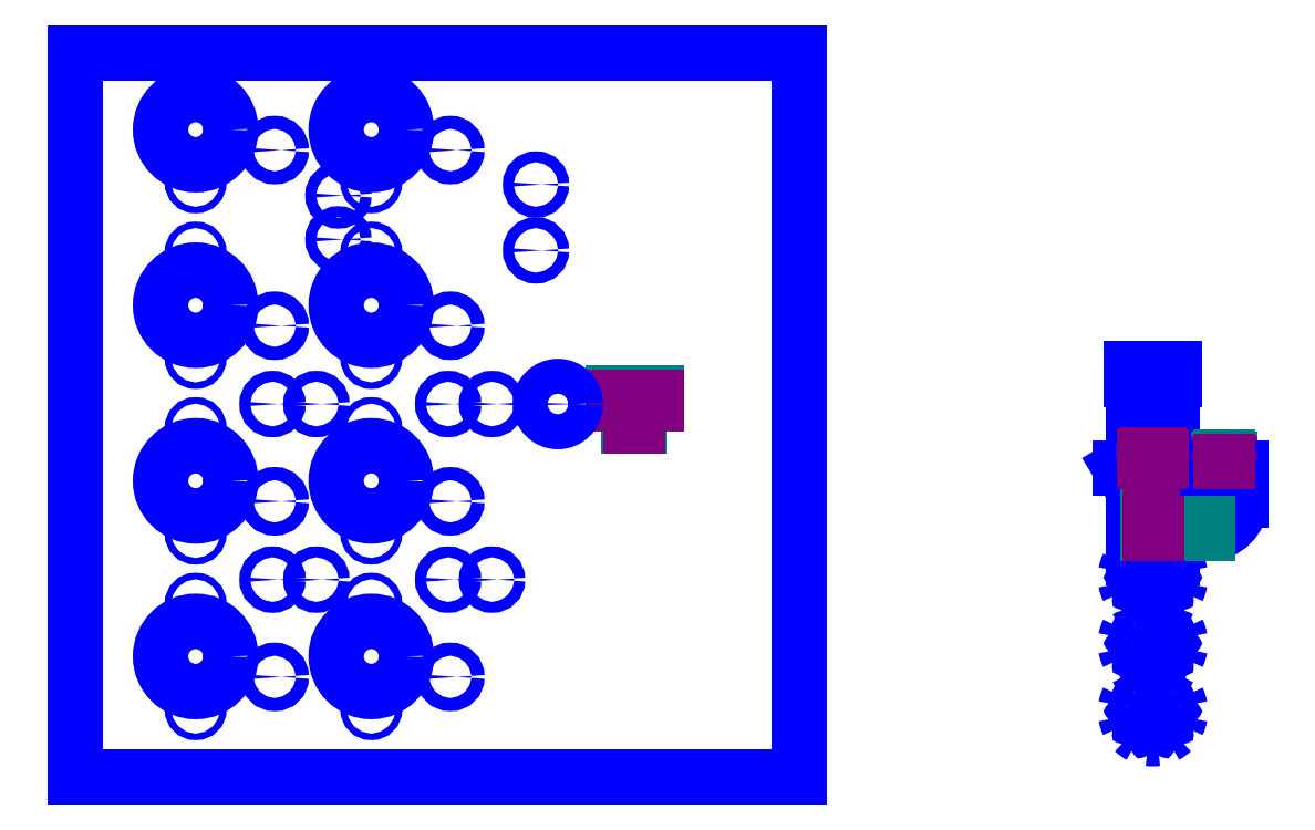
<metadata>
{"format":"dxf","ext":"dxf","renderer":"ezdxf+matplotlib","layout":"modelspace","background":"white","min_lineweight":24,"dpi":150}
</metadata>
<code>
0
SECTION
2
ENTITIES
0
CIRCLE
8
Cut
10
55
20
295
40
16
0
CIRCLE
8
Cut
10
55
20
319
40
1.5
0
CIRCLE
8
Cut
10
55
20
271
40
1.5
0
CIRCLE
8
Cut
10
91
20
285.7
40
3
0
CIRCLE
8
Cut
10
55
20
215
40
16
0
CIRCLE
8
Cut
10
55
20
239
40
1.5
0
CIRCLE
8
Cut
10
55
20
191
40
1.5
0
CIRCLE
8
Cut
10
91
20
205.7
40
3
0
CIRCLE
8
Cut
10
55
20
135
40
16
0
CIRCLE
8
Cut
10
55
20
159
40
1.5
0
CIRCLE
8
Cut
10
55
20
111
40
1.5
0
CIRCLE
8
Cut
10
91
20
125.7
40
3
0
CIRCLE
8
Cut
10
55
20
55
40
16
0
CIRCLE
8
Cut
10
55
20
79
40
1.5
0
CIRCLE
8
Cut
10
55
20
31
40
1.5
0
CIRCLE
8
Cut
10
91
20
45.67
40
3
0
CIRCLE
8
Cut
10
135
20
295
40
16
0
CIRCLE
8
Cut
10
135
20
319
40
1.5
0
CIRCLE
8
Cut
10
135
20
271
40
1.5
0
CIRCLE
8
Cut
10
171
20
285.7
40
3
0
CIRCLE
8
Cut
10
135
20
215
40
16
0
CIRCLE
8
Cut
10
135
20
239
40
1.5
0
CIRCLE
8
Cut
10
135
20
191
40
1.5
0
CIRCLE
8
Cut
10
171
20
205.7
40
3
0
CIRCLE
8
Cut
10
135
20
135
40
16
0
CIRCLE
8
Cut
10
135
20
159
40
1.5
0
CIRCLE
8
Cut
10
135
20
111
40
1.5
0
CIRCLE
8
Cut
10
171
20
125.7
40
3
0
CIRCLE
8
Cut
10
135
20
55
40
16
0
CIRCLE
8
Cut
10
135
20
79
40
1.5
0
CIRCLE
8
Cut
10
135
20
31
40
1.5
0
CIRCLE
8
Cut
10
171
20
45.67
40
3
0
ARC
8
Cut
10
491
20
91.04
40
12.5
50
153.8
51
170.2
0
ARC
8
Cut
10
491
20
30
40
12.5
50
153.8
51
170.2
0
ARC
8
Cut
10
491
20
61
40
12.5
50
153.8
51
170.2
0
ARC
8
Cut
10
480
20
91.04
40
2.5
50
238.2
51
121.8
0
ARC
8
Cut
10
480
20
30
40
2.5
50
238.2
51
121.8
0
ARC
8
Cut
10
480
20
61
40
2.5
50
238.2
51
121.8
0
ARC
8
Cut
10
491
20
30
40
12.5
50
189.8
51
206.2
0
ARC
8
Cut
10
491
20
61
40
12.5
50
189.8
51
206.2
0
ARC
8
Cut
10
491
20
91.04
40
12.5
50
189.8
51
206.2
0
ARC
8
Cut
10
482.1
20
23.53
40
2.5
50
274.2
51
157.8
0
ARC
8
Cut
10
482.1
20
54.53
40
2.5
50
274.2
51
157.8
0
ARC
8
Cut
10
482.1
20
84.57
40
2.5
50
274.2
51
157.8
0
ARC
8
Cut
10
491
20
91.04
40
12.5
50
225.8
51
242.2
0
ARC
8
Cut
10
491
20
30
40
12.5
50
225.8
51
242.2
0
ARC
8
Cut
10
491
20
61
40
12.5
50
225.8
51
242.2
0
ARC
8
Cut
10
487.6
20
80.57
40
2.5
50
310.2
51
193.8
0
ARC
8
Cut
10
487.6
20
19.54
40
2.5
50
310.2
51
193.8
0
ARC
8
Cut
10
487.6
20
50.54
40
2.5
50
310.2
51
193.8
0
ARC
8
Cut
10
491
20
30
40
12.5
50
261.8
51
278.2
0
ARC
8
Cut
10
491
20
61
40
12.5
50
261.8
51
278.2
0
ARC
8
Cut
10
491
20
91.04
40
12.5
50
261.8
51
278.2
0
ARC
8
Cut
10
494.4
20
19.54
40
2.5
50
346.2
51
229.8
0
ARC
8
Cut
10
494.4
20
50.54
40
2.5
50
346.2
51
229.8
0
ARC
8
Cut
10
494.4
20
80.57
40
2.5
50
346.2
51
229.8
0
ARC
8
Cut
10
491
20
30
40
12.5
50
297.8
51
314.2
0
ARC
8
Cut
10
491
20
61
40
12.5
50
297.8
51
314.2
0
ARC
8
Cut
10
491
20
91.04
40
12.5
50
297.8
51
314.2
0
ARC
8
Cut
10
499.9
20
23.53
40
2.5
50
22.18
51
265.8
0
ARC
8
Cut
10
499.9
20
54.53
40
2.5
50
22.18
51
265.8
0
ARC
8
Cut
10
499.9
20
84.57
40
2.5
50
22.18
51
265.8
0
ARC
8
Cut
10
491
20
30
40
12.5
50
333.8
51
350.2
0
ARC
8
Cut
10
491
20
61
40
12.5
50
333.8
51
350.2
0
ARC
8
Cut
10
491
20
91.04
40
12.5
50
333.8
51
350.2
0
ARC
8
Cut
10
502
20
30
40
2.5
50
58.18
51
301.8
0
ARC
8
Cut
10
502
20
61
40
2.5
50
58.18
51
301.8
0
ARC
8
Cut
10
502
20
91.04
40
2.5
50
58.18
51
301.8
0
ARC
8
Cut
10
491
20
30
40
12.5
50
9.784
51
26.22
0
ARC
8
Cut
10
491
20
61
40
12.5
50
9.784
51
26.22
0
ARC
8
Cut
10
491
20
91.04
40
12.5
50
9.784
51
26.22
0
LINE
8
Cut
10
500
20
161
11
482
21
161
0
ARC
8
Cut
10
499.9
20
36.47
40
2.5
50
94.18
51
337.8
0
ARC
8
Cut
10
499.9
20
67.47
40
2.5
50
94.18
51
337.8
0
ARC
8
Cut
10
499.9
20
97.5
40
2.5
50
94.18
51
337.8
0
ARC
8
Cut
10
482.1
20
36.47
40
2.5
50
202.2
51
85.82
0
ARC
8
Cut
10
482.1
20
67.47
40
2.5
50
202.2
51
85.82
0
ARC
8
Cut
10
482.1
20
97.5
40
2.5
50
202.2
51
85.82
0
LINE
8
Cut
10
516
20
121
11
516
21
141
0
LINE
8
Cut
10
506
20
141
11
500
21
141
0
LINE
8
Cut
10
482
20
141
11
476
21
141
0
LINE
8
Cut
10
482
20
131
11
482
21
100
0
LINE
8
Cut
10
476
20
141
11
482
21
131
0
LINE
8
Cut
10
500
20
100
11
500
21
131
0
LINE
8
Cut
10
500
20
131
11
506
21
141
0
LINE
8
Cut
10
482
20
141
11
482
21
161
0
LINE
8
Cut
10
500
20
161
11
500
21
141
0
LINE
8
Cut
10
0
20
0
11
2.02e-14
21
330
0
LINE
8
Cut
10
2.02e-14
20
330
11
330
21
330
0
LINE
8
Cut
10
330
20
330
11
330
21
-8.08e-14
0
LINE
8
Cut
10
330
20
-8.08e-14
11
0
21
0
0
ARC
8
Cut
10
491
20
30
40
12.5
50
45.78
51
134.2
0
ARC
8
Cut
10
491
20
61
40
12.5
50
45.78
51
134.2
0
ARC
8
Cut
10
516
20
126
40
15
50
270
51
359.9
0
LINE
8
Cut
10
531
20
141
11
531
21
126
0
CIRCLE
8
Cut
10
90
20
90
40
2.5
0
CIRCLE
8
Cut
10
110
20
90
40
2.5
0
CIRCLE
8
Cut
10
90
20
170
40
2.5
0
CIRCLE
8
Cut
10
110
20
170
40
2.5
0
CIRCLE
8
Cut
10
120
20
245
40
2.5
0
CIRCLE
8
Cut
10
120
20
265
40
2.5
0
CIRCLE
8
Cut
10
170
20
170
40
2.5
0
CIRCLE
8
Cut
10
190
20
170
40
2.5
0
CIRCLE
8
Cut
10
170
20
90
40
2.5
0
CIRCLE
8
Cut
10
190
20
90
40
2.5
0
CIRCLE
8
Cut
10
210
20
240
40
2.5
0
CIRCLE
8
Cut
10
210
20
270
40
2.5
0
LINE
8
5mm Acrylic
10
265
20
175
11
265
21
170
0
LINE
8
5mm Acrylic
10
265
20
170
11
245
21
170
0
LINE
8
5mm Acrylic
10
245
20
170
11
245
21
175
0
LINE
8
5mm Acrylic
10
245
20
175
11
265
21
175
0
LINE
8
5mm Acrylic
10
252.5
20
165
11
257.5
21
165
0
LINE
8
5mm Acrylic
10
257.5
20
165
11
257.5
21
160
0
LINE
8
5mm Acrylic
10
257.5
20
160
11
252.5
21
160
0
LINE
8
5mm Acrylic
10
252.5
20
160
11
252.5
21
165
0
LINE
8
5mm Acrylic
10
488.5
20
111
11
488.5
21
121
0
LINE
8
5mm Acrylic
10
493.5
20
111
11
493.5
21
121
0
LWPOLYLINE
8
5mm Acrylic
90
    9
70
    0
43
0
10
494
20
151
10
488
20
151
42
0.4142
10
487
20
150
10
487
20
147
42
0.4142
10
488
20
146
10
494
20
146
42
0.4142
10
495
20
147
10
495
20
150
42
0.4142
10
494
20
151
42
0.4142
0
LINE
8
5mm Acrylic
10
488.5
20
146
11
493
21
146
0
LINE
8
5mm Acrylic
10
488.5
20
121
11
493.5
21
121
0
LINE
8
5mm Acrylic
10
493.5
20
111
11
488.5
21
111
0
LINE
8
5mm Acrylic
10
526
20
141
11
526
21
145
0
LINE
8
5mm Acrylic
10
525
20
146
11
522
21
146
0
LINE
8
5mm Acrylic
10
521
20
145
11
521
21
141
0
ARC
8
5mm Acrylic
10
525
20
145
40
1
50
0
51
90
0
ARC
8
5mm Acrylic
10
522
20
145
40
1
50
90
51
180
0
LINE
8
3mm Acrylic
10
492.5
20
111
11
492.5
21
121
0
LINE
8
3mm Acrylic
10
489.5
20
111
11
489.5
21
121
0
LINE
8
3mm Acrylic
10
256.5
20
165
11
256.5
21
160
0
LINE
8
3mm Acrylic
10
253.5
20
160
11
253.5
21
165
0
LINE
8
3mm Acrylic
10
513
20
111
11
513
21
121
0
LINE
8
3mm Acrylic
10
245
20
173
11
265
21
173
0
LINE
8
3mm Acrylic
10
526
20
141
11
526
21
143
0
LINE
8
3mm Acrylic
10
521
20
141
11
521
21
143
0
LINE
8
3mm Acrylic
10
516
20
121
11
513
21
121
0
LINE
8
3mm Acrylic
10
516
20
111
11
513
21
111
0
LINE
8
5mm Acrylic
10
511
20
111
11
511
21
121
0
LINE
8
5mm Acrylic
10
511
20
121
11
516
21
121
0
LINE
8
5mm Acrylic
10
511
20
111
11
516
21
111
0
LINE
8
3mm Acrylic
10
489.5
20
121
11
492.5
21
121
0
LINE
8
3mm Acrylic
10
492.5
20
111
11
489.5
21
111
0
LINE
8
Cut
10
531
20
141
11
526
21
141
0
LINE
8
Cut
10
521
20
141
11
516
21
141
0
ARC
8
3mm Acrylic
10
525
20
143
40
1
50
0
51
90
0
ARC
8
3mm Acrylic
10
522
20
143
40
1
50
90
51
180
0
LINE
8
3mm Acrylic
10
525
20
144
11
522
21
144
0
LINE
8
Cut
10
495
20
181
11
501
21
181
0
LINE
8
Cut
10
481
20
181
11
487
21
181
0
LINE
8
Cut
10
481
20
186
11
481
21
181
0
LINE
8
Cut
10
501
20
181
11
501
21
186
0
LINE
8
Cut
10
481
20
186
11
501
21
186
0
LINE
8
Cut
10
487
20
181
11
488
21
181
0
LINE
8
Cut
10
488
20
181
11
488
21
171
0
LINE
8
Cut
10
494
20
171
11
494
21
181
0
LINE
8
Cut
10
494
20
181
11
495
21
181
0
LINE
8
Cut
10
488
20
171
11
494
21
171
0
LINE
8
3mm Acrylic
10
245
20
173
11
245
21
170
0
LINE
8
3mm Acrylic
10
245
20
170
11
265
21
170
0
LINE
8
3mm Acrylic
10
265
20
170
11
265
21
173
0
LINE
8
3mm Acrylic
10
256.5
20
165
11
253.5
21
165
0
LINE
8
3mm Acrylic
10
256.5
20
160
11
253.5
21
160
0
CIRCLE
8
Cut
10
220
20
170
40
8
0
LINE
8
3mm Acrylic
10
495
20
145
11
495
21
146
0
LINE
8
3mm Acrylic
10
487
20
146
11
487
21
145
0
ARC
8
3mm Acrylic
10
494
20
146
40
1
50
0
51
90
0
ARC
8
3mm Acrylic
10
488
20
146
40
1
50
90
51
180
0
ARC
8
3mm Acrylic
10
488
20
145
40
1
50
180
51
270
0
ARC
8
3mm Acrylic
10
494
20
145
40
1
50
270
51
0
0
LINE
8
3mm Acrylic
10
488
20
147
11
494
21
147
0
LINE
8
3mm Acrylic
10
488
20
144
11
494
21
144
0
ENDSEC
0
EOF

</code>
